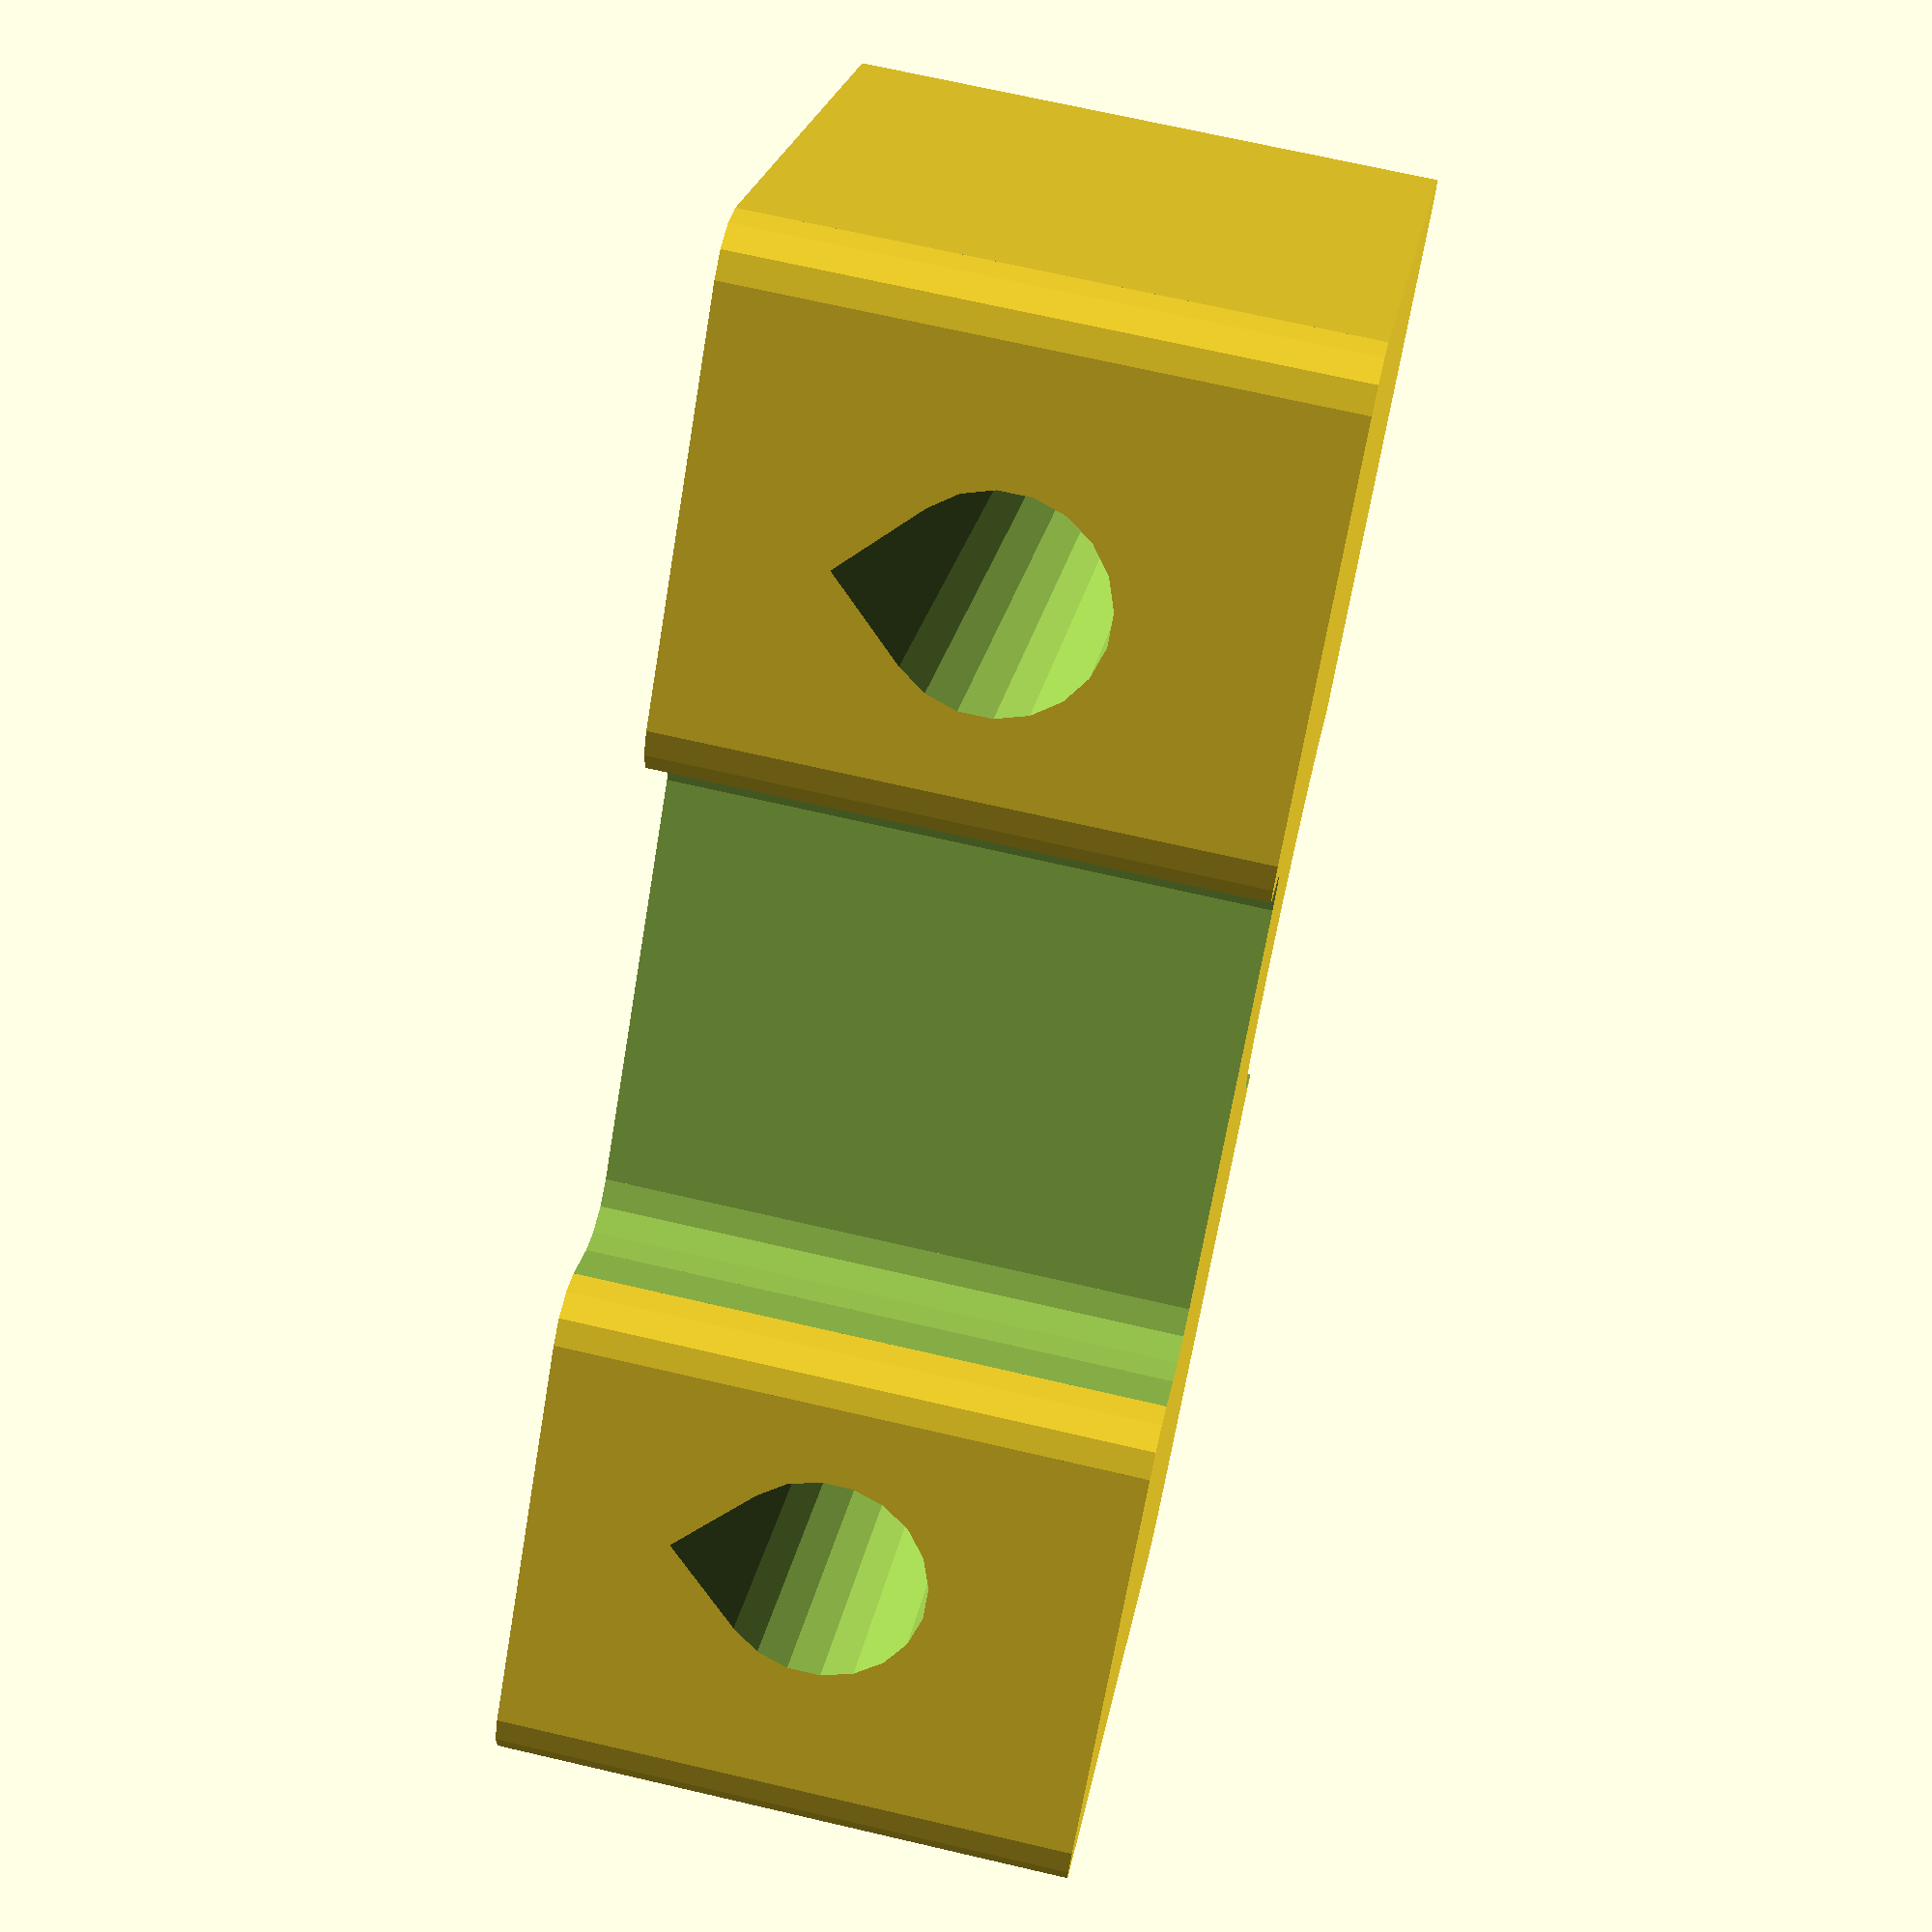
<openscad>
// x-bar-clamp-m4 remake in OpenSCAD
// by tonokip
// License GPL
// May 29, 2010

clamp_vM8=8;
hM4=4;

length=30;
width=14;
height=11;

$fn=20;

module xhole(diameter) rotate(a=90,v=[0,1,0]) zhole(diameter); 
module yhole(diameter) rotate(a=90,v=[1,0,0]) zhole(diameter); 
module zhole(diameter) cylinder(h=200,r=(diameter/2),center=true); 

module xteardrop(diameter,length) rotate(a=-90,v=[0,1,0]) rotate(a=-90,v=[0,0,1]) zteardrop(diameter,length);

module yteardrop(diameter,length) rotate(a=90,v=[1,0,0]) zteardrop(diameter,length);

module zteardrop(diameter,height)
{
	rotate(a=45, v=[0,0,1]) union()
	{
		translate([0,0,-height/2]) cube(size=[diameter/2,diameter/2,height],center=false);
		cylinder(r=diameter/2, h = height,center=true);
	}
}

translate([0,0,height/2])  //Start part at Z=0
difference()
{
	//Main block
	round_cube(length,width,height,radius=1,FN=3);

	//Indent
	translate([0,-width/2+3/2-0.001,0]) round_indent(10,3,11+1,radius=1,FN=3);
	//translate([0,-width/2,0]) cube([10,3*2,11+1],center=true); //Non rounded indent

	// Horizontal M4
	translate([-9.5,0,0]) yteardrop(hM4,100);
	translate([ 9.5,0,0]) yteardrop(hM4,100);

	// Clamp hole
	translate([0,width/2,0]) zhole(clamp_vM8);
}



module round_cube(length,width,height,radius,FN=10)
{
	difference()
	{
		cube([length,width,height],center=true);
		translate([ length/2, width/2,0]) round_corner(radius=radius,height=height+1,FN=FN);
		translate([-length/2, width/2,0]) zrot(90) round_corner(radius=radius,height=height+1,FN=FN);
		translate([-length/2,-width/2,0]) zrot(90*2) round_corner(radius=radius,height=height+1,FN=FN);
		translate([ length/2,-width/2,0]) zrot(90*3) round_corner(radius=radius,height=height+1,FN=FN);
	}
}

module round_indent(length,width,height,radius,FN=10)
{
	difference()
	{
		cube([length,width,height],center=true);
		translate([ length/2, width/2,0]) round_corner(radius=radius,height=height+1,FN=FN);
		translate([-length/2, width/2,0]) zrot(90) round_corner(radius=radius,height=height+1,FN=FN);
	}
	translate([ length/2,-width/2,0]) zrot(90*2) round_corner(radius=radius,height=height,FN=FN);
	translate([-length/2,-width/2,0]) zrot(90*3) round_corner(radius=radius,height=height,FN=FN);
}

module round_corner(radius,height,FN=10)
{
	if(FN > 0)
	{
		difference()
		{
			translate([-radius/2+0.001,-radius/2+0.001,0]) cube([radius,radius,height],center=true);
			translate([-radius,-radius,0]) cylinder(r=radius,h=height+1,center=true,$fn=FN*4);
		}
	}
}

module zrot(deg)
{
	rotate(a=deg,v=[0,0,1]) child(0);
}

</openscad>
<views>
elev=290.5 azim=223.2 roll=103.1 proj=p view=wireframe
</views>
